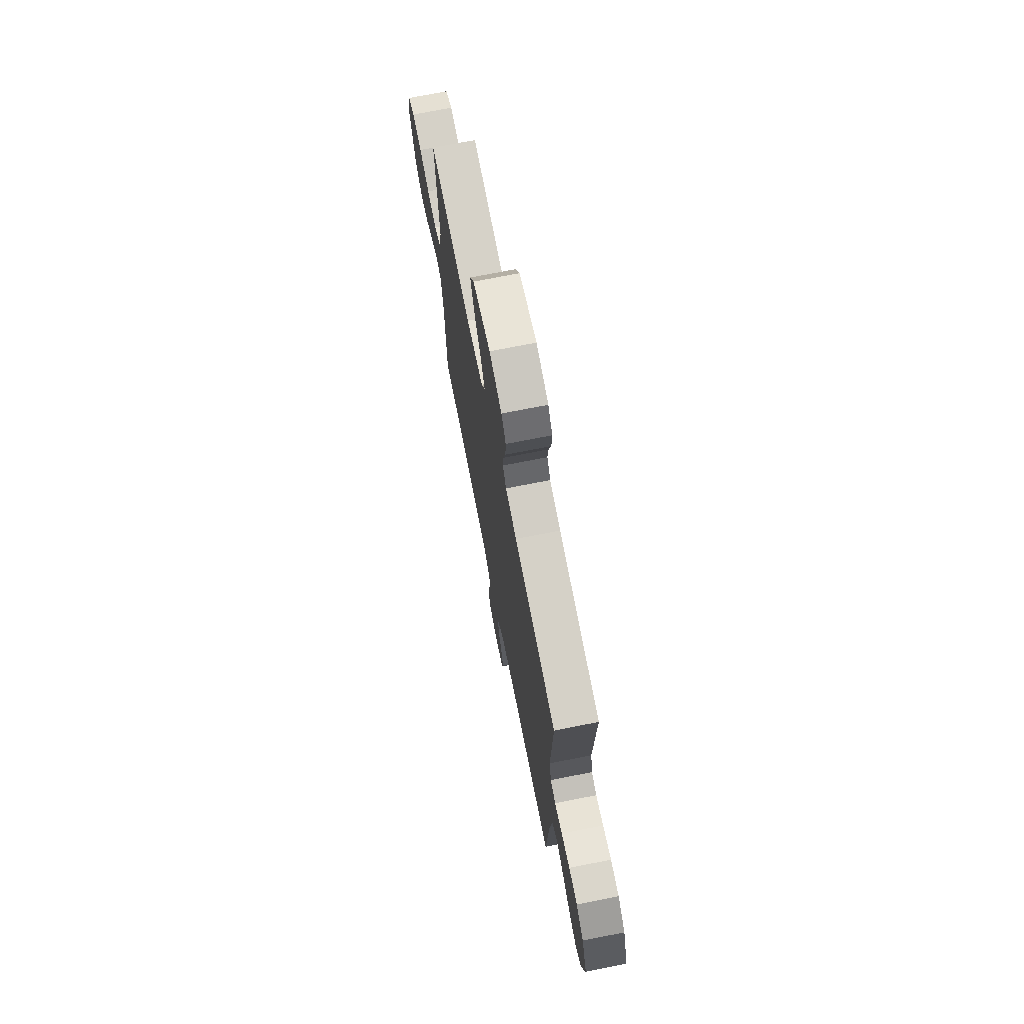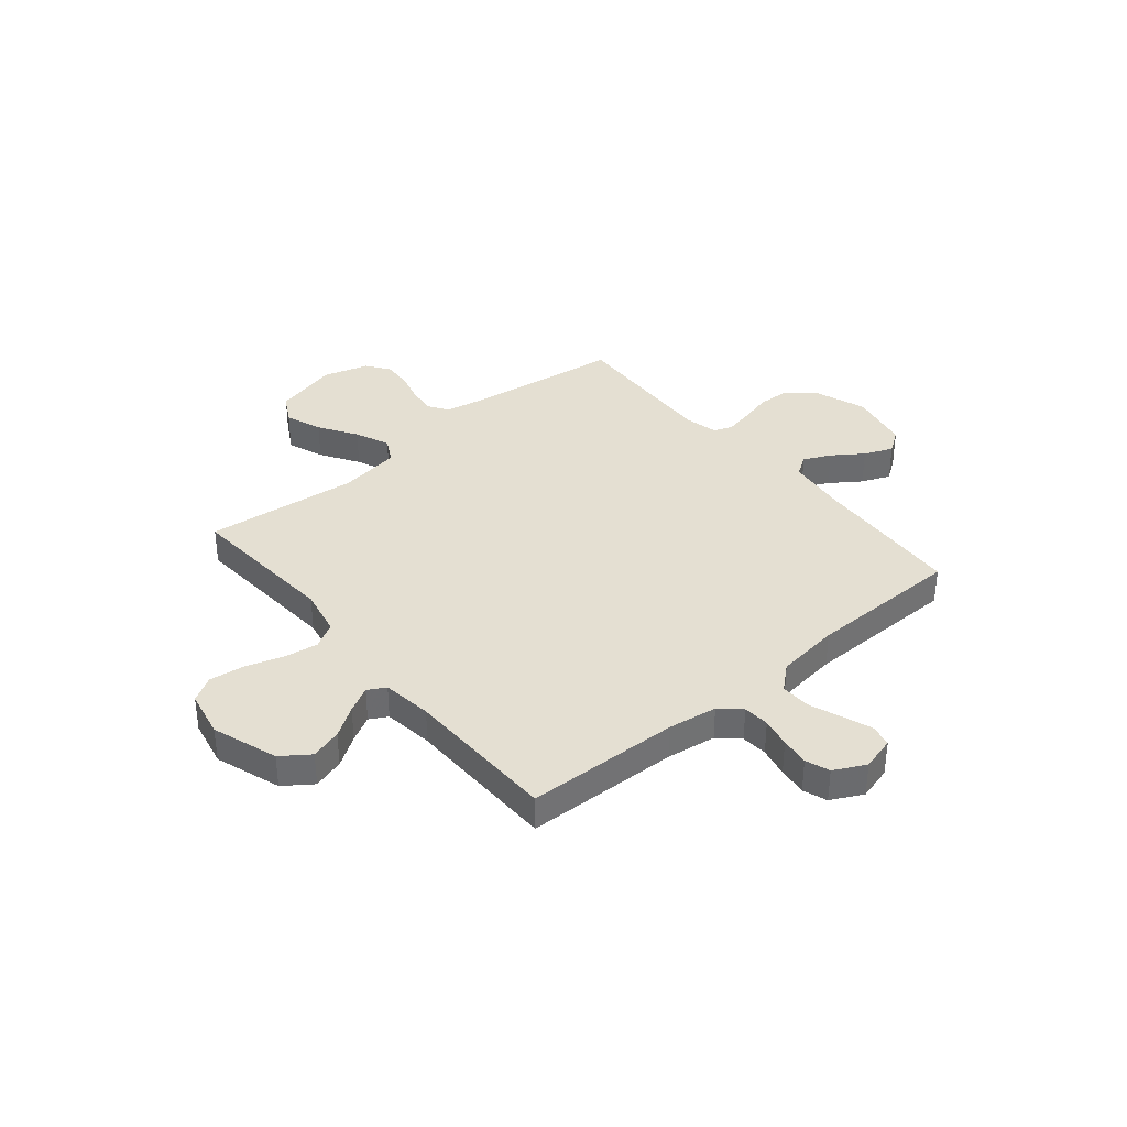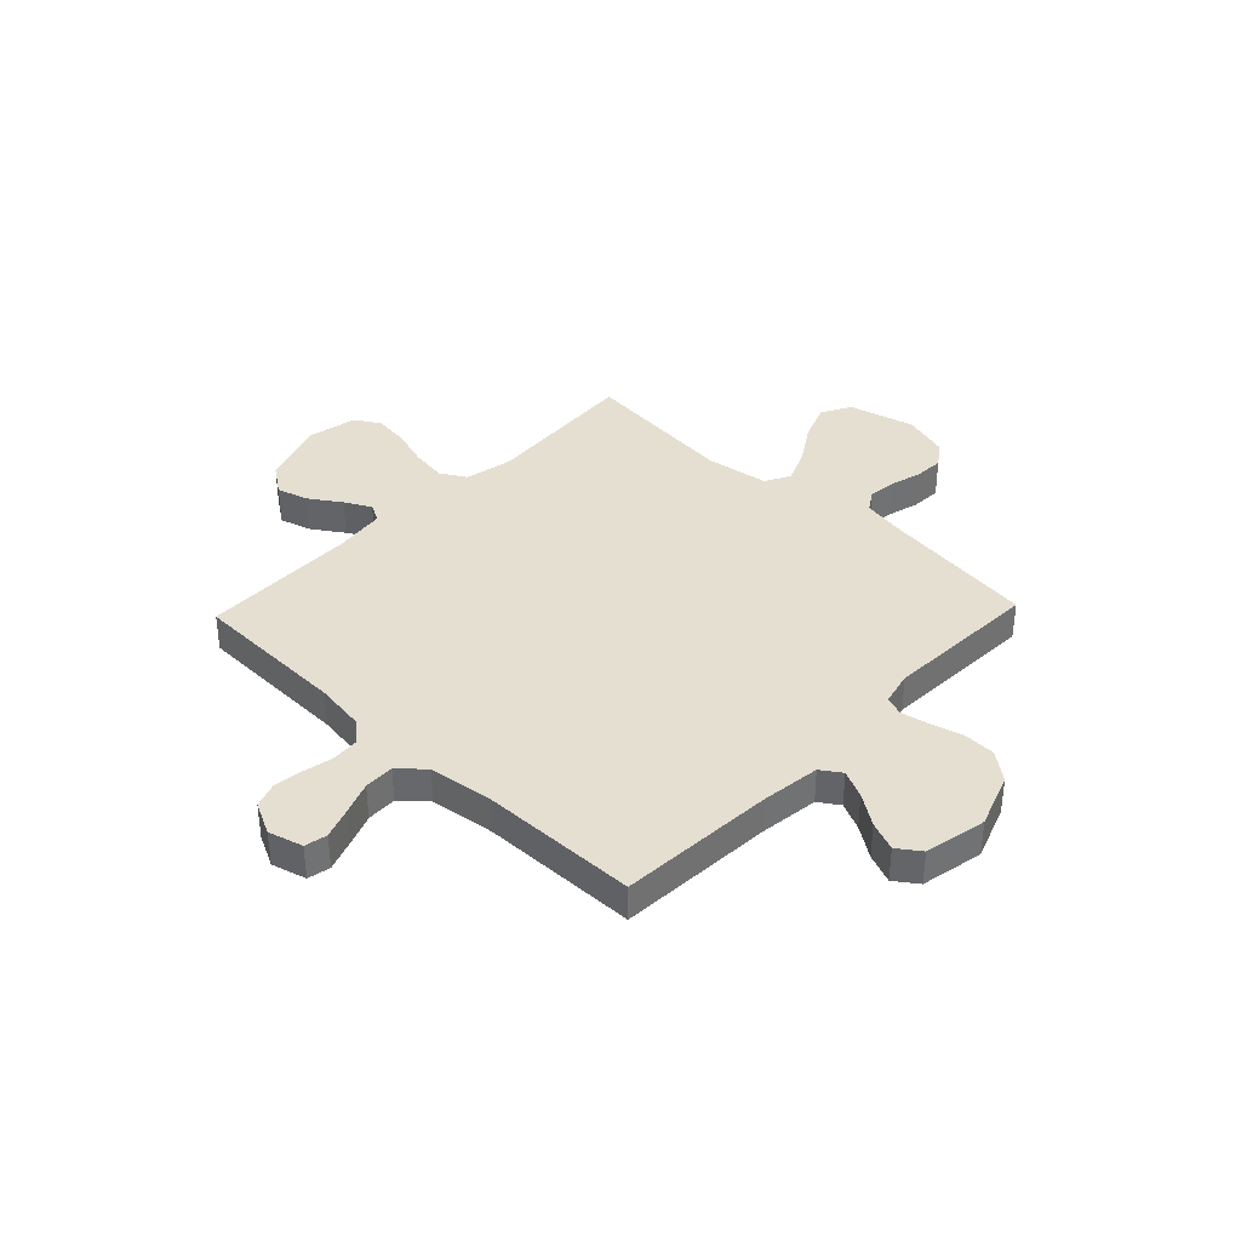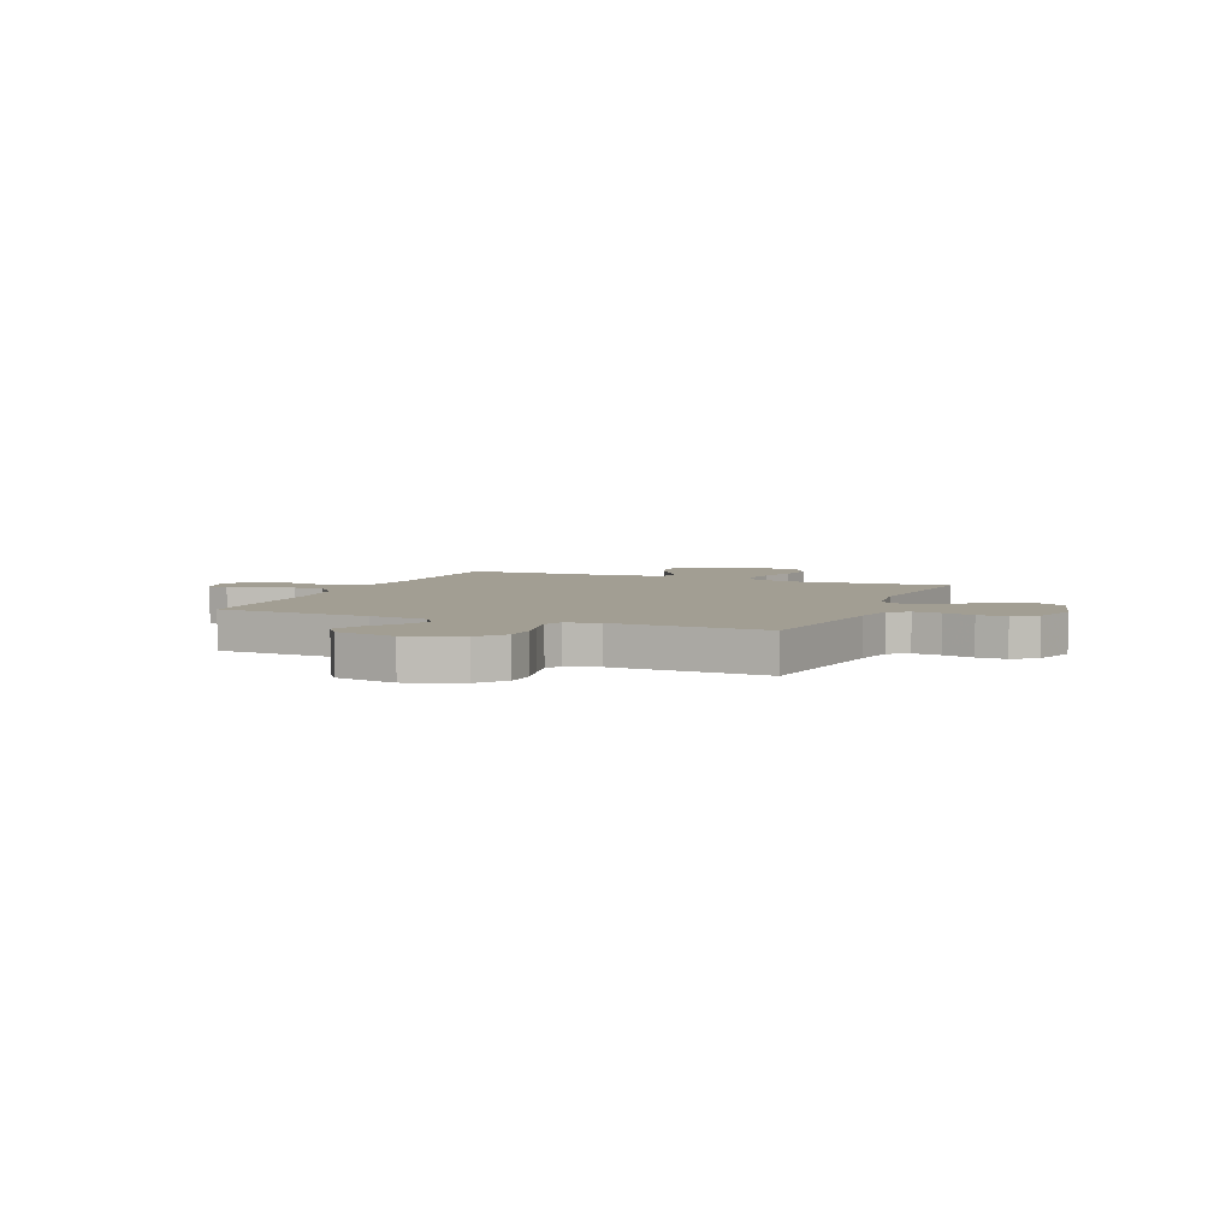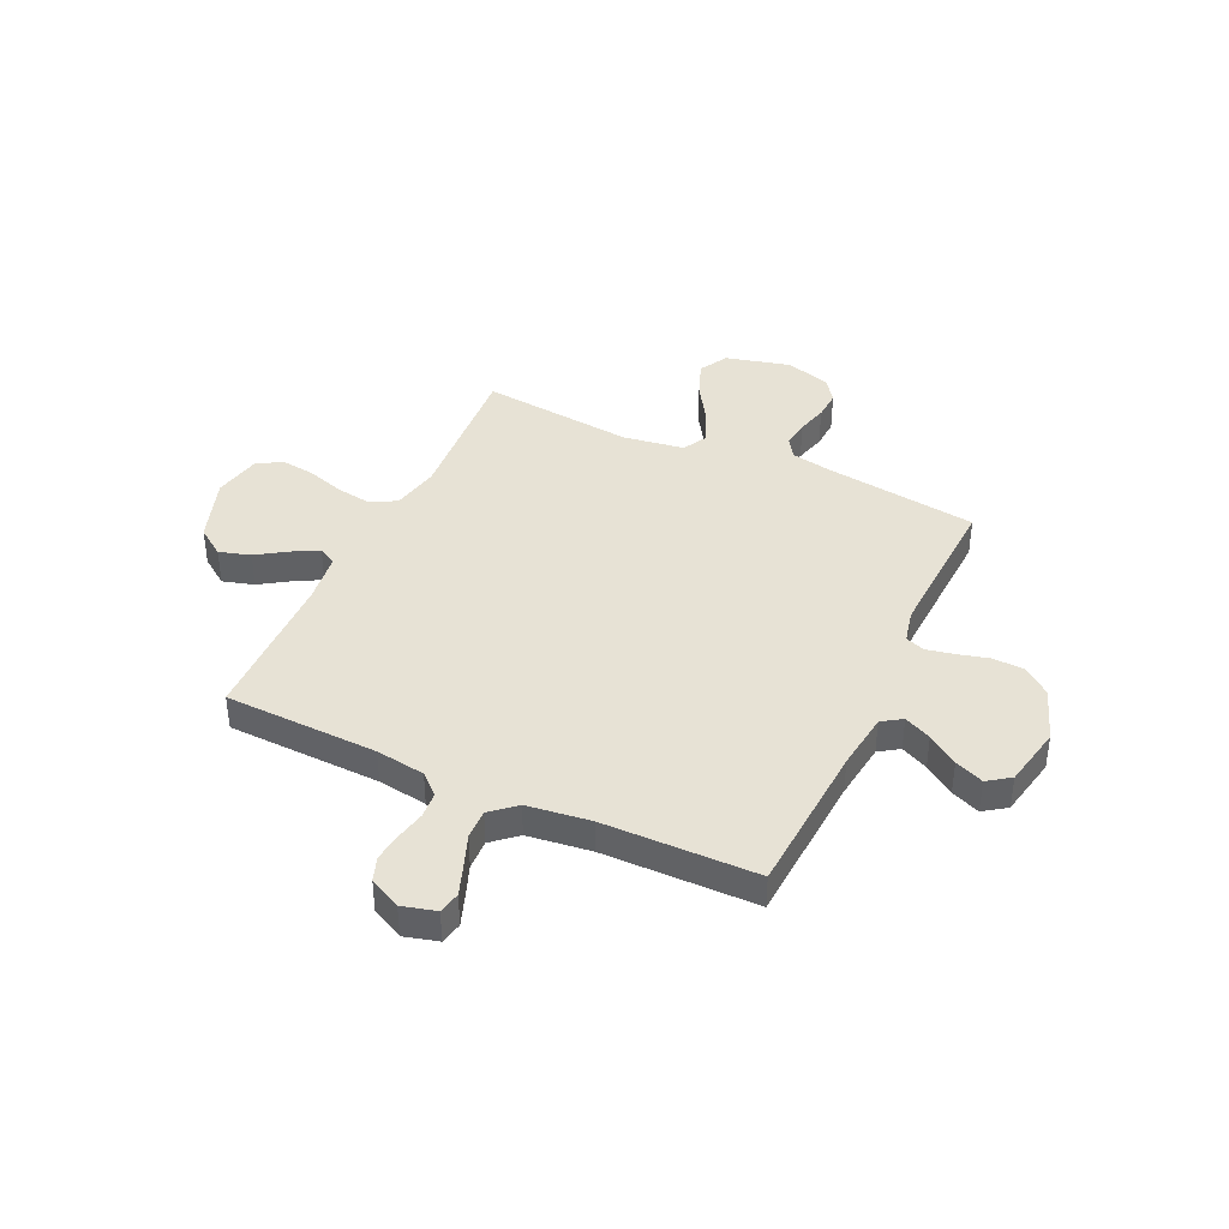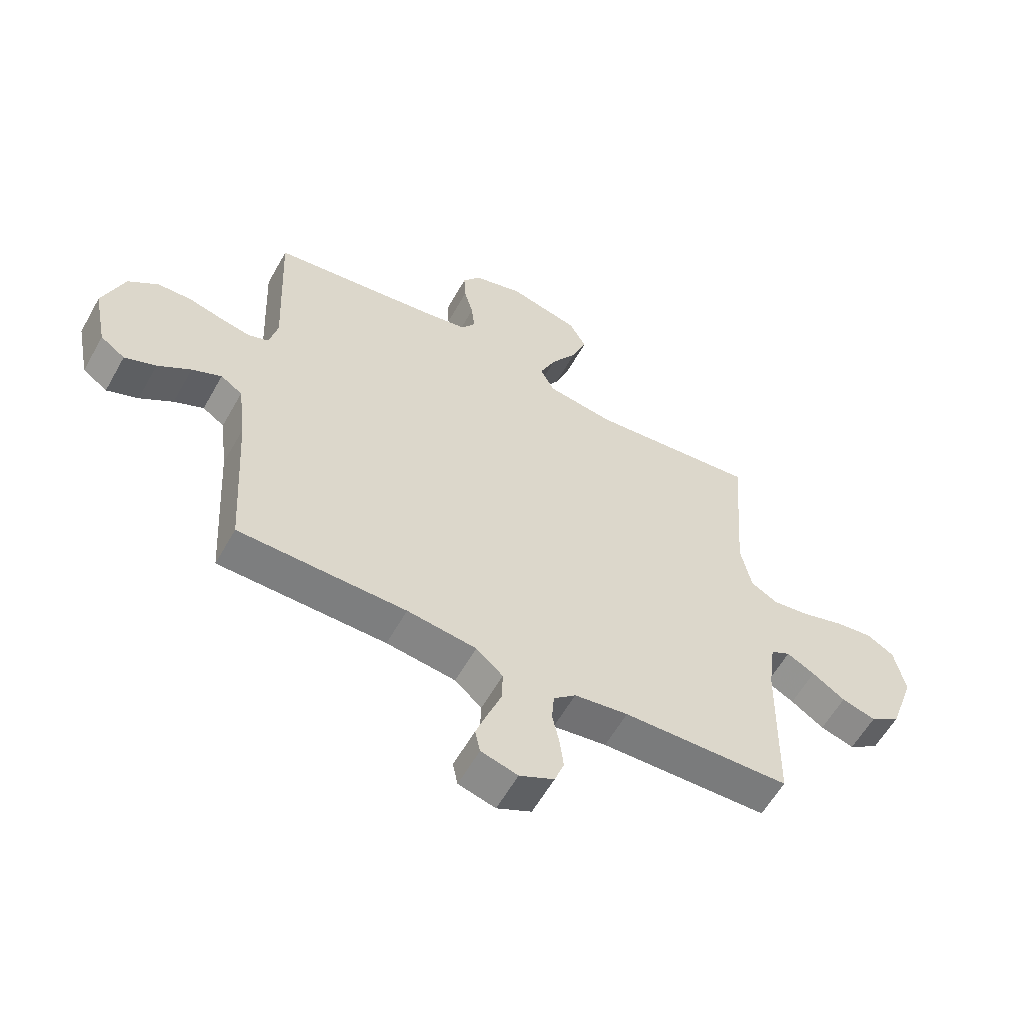
<metadata>
{"format":"obj","ext":"obj","renderer":"f3d","projection":"perspective","resolution":1024,"background":"white","views":[{"elev":72.3,"azim":-101.2,"up":"+Z"},{"elev":37.0,"azim":140.3,"up":"+Y"},{"elev":37.3,"azim":-136.4,"up":"+Y"},{"elev":5.0,"azim":-67.4,"up":"+Y"},{"elev":40.2,"azim":-155.0,"up":"+Y"},{"elev":-59.0,"azim":-29.2,"up":"+Z"}]}
</metadata>
<code>
v -0.5 0.07 -0.5
v -0.518 0.07 -0.2
v -0.532 0.07 -0.087
v -0.571 0.07 -0.061
v -0.624 0.07 -0.086
v -0.683 0.07 -0.127
v -0.739 0.07 -0.15
v -0.783 0.07 -0.119
v -0.807 0.07 0
v -0.769 0.07 0.105
v -0.715 0.07 0.147
v -0.654 0.07 0.149
v -0.593 0.07 0.133
v -0.539 0.07 0.122
v -0.502 0.07 0.136
v -0.487 0.07 0.2
v -0.5 0.07 0.5
v -0.2 0.07 0.54
v -0.121 0.07 0.555
v -0.096 0.07 0.593
v -0.102 0.07 0.647
v -0.118 0.07 0.707
v -0.121 0.07 0.764
v -0.089 0.07 0.809
v 0 0.07 0.835
v 0.126 0.07 0.803
v 0.157 0.07 0.747
v 0.13 0.07 0.676
v 0.083 0.07 0.602
v 0.054 0.07 0.535
v 0.08 0.07 0.487
v 0.2 0.07 0.469
v 0.5 0.07 0.5
v 0.478 0.07 0.2
v 0.497 0.07 0.108
v 0.546 0.07 0.08
v 0.614 0.07 0.09
v 0.687 0.07 0.113
v 0.755 0.07 0.122
v 0.804 0.07 0.093
v 0.823 0.07 0
v 0.779 0.07 -0.128
v 0.724 0.07 -0.167
v 0.663 0.07 -0.149
v 0.604 0.07 -0.11
v 0.554 0.07 -0.083
v 0.519 0.07 -0.102
v 0.506 0.07 -0.2
v 0.5 0.07 -0.5
v 0.2 0.07 -0.509
v 0.104 0.07 -0.523
v 0.064 0.07 -0.559
v 0.06 0.07 -0.61
v 0.072 0.07 -0.668
v 0.079 0.07 -0.724
v 0.062 0.07 -0.771
v 0 0.07 -0.802
v -0.066 0.07 -0.784
v -0.075 0.07 -0.741
v -0.054 0.07 -0.683
v -0.03 0.07 -0.62
v -0.028 0.07 -0.562
v -0.076 0.07 -0.52
v -0.2 0.07 -0.504
v -0.5 0 -0.5
v -0.518 0 -0.2
v -0.532 0 -0.087
v -0.571 0 -0.061
v -0.624 0 -0.086
v -0.683 0 -0.127
v -0.739 0 -0.15
v -0.783 0 -0.119
v -0.807 0 0
v -0.769 0 0.105
v -0.715 0 0.147
v -0.654 0 0.149
v -0.593 0 0.133
v -0.539 0 0.122
v -0.502 0 0.136
v -0.487 0 0.2
v -0.5 0 0.5
v -0.2 0 0.54
v -0.121 0 0.555
v -0.096 0 0.593
v -0.102 0 0.647
v -0.118 0 0.707
v -0.121 0 0.764
v -0.089 0 0.809
v 0 0 0.835
v 0.126 0 0.803
v 0.157 0 0.747
v 0.13 0 0.676
v 0.083 0 0.602
v 0.054 0 0.535
v 0.08 0 0.487
v 0.2 0 0.469
v 0.5 0 0.5
v 0.478 0 0.2
v 0.497 0 0.108
v 0.546 0 0.08
v 0.614 0 0.09
v 0.687 0 0.113
v 0.755 0 0.122
v 0.804 0 0.093
v 0.823 0 0
v 0.779 0 -0.128
v 0.724 0 -0.167
v 0.663 0 -0.149
v 0.604 0 -0.11
v 0.554 0 -0.083
v 0.519 0 -0.102
v 0.506 0 -0.2
v 0.5 0 -0.5
v 0.2 0 -0.509
v 0.104 0 -0.523
v 0.064 0 -0.559
v 0.06 0 -0.61
v 0.072 0 -0.668
v 0.079 0 -0.724
v 0.062 0 -0.771
v 0 0 -0.802
v -0.066 0 -0.784
v -0.075 0 -0.741
v -0.054 0 -0.683
v -0.03 0 -0.62
v -0.028 0 -0.562
v -0.076 0 -0.52
v -0.2 0 -0.504
f 59 60 61
f 58 59 61
f 57 58 61
f 56 57 61
f 55 56 61
f 54 55 61
f 53 54 61
f 52 53 61 62
f 51 52 62 63
f 48 49 50
f 51 63 64
f 50 51 64
f 48 50 64
f 47 48 64
f 43 44 45
f 42 43 45
f 41 42 45
f 40 41 45
f 39 40 45
f 38 39 45
f 37 38 45
f 36 37 45 46
f 35 36 46 47
f 32 33 34
f 64 1 2
f 47 64 2
f 35 47 2
f 34 35 2
f 32 34 2
f 31 32 2
f 27 28 29
f 26 27 29
f 25 26 29
f 24 25 29
f 23 24 29
f 22 23 29
f 21 22 29
f 20 21 29 30
f 16 17 18
f 15 16 18 19
f 11 12 13
f 10 11 13
f 9 10 13
f 8 9 13
f 7 8 13
f 6 7 13
f 5 6 13
f 4 5 13 14
f 3 4 14 15
f 31 2 3
f 30 31 3
f 20 30 3
f 19 20 3
f 3 15 19
f 125 124 123
f 125 123 122
f 125 122 121
f 125 121 120
f 125 120 119
f 125 119 118
f 125 118 117
f 126 125 117 116
f 127 126 116 115
f 114 113 112
f 128 127 115
f 128 115 114
f 128 114 112
f 128 112 111
f 109 108 107
f 109 107 106
f 109 106 105
f 109 105 104
f 109 104 103
f 109 103 102
f 109 102 101
f 110 109 101 100
f 111 110 100 99
f 98 97 96
f 66 65 128
f 66 128 111
f 66 111 99
f 66 99 98
f 66 98 96
f 66 96 95
f 93 92 91
f 93 91 90
f 93 90 89
f 93 89 88
f 93 88 87
f 93 87 86
f 93 86 85
f 94 93 85 84
f 82 81 80
f 83 82 80 79
f 77 76 75
f 77 75 74
f 77 74 73
f 77 73 72
f 77 72 71
f 77 71 70
f 77 70 69
f 78 77 69 68
f 79 78 68 67
f 67 66 95
f 67 95 94
f 67 94 84
f 67 84 83
f 83 79 67
f 1 65 66 2
f 2 66 67 3
f 3 67 68 4
f 4 68 69 5
f 5 69 70 6
f 6 70 71 7
f 7 71 72 8
f 8 72 73 9
f 9 73 74 10
f 10 74 75 11
f 11 75 76 12
f 12 76 77 13
f 13 77 78 14
f 14 78 79 15
f 15 79 80 16
f 16 80 81 17
f 17 81 82 18
f 18 82 83 19
f 19 83 84 20
f 20 84 85 21
f 21 85 86 22
f 22 86 87 23
f 23 87 88 24
f 24 88 89 25
f 25 89 90 26
f 26 90 91 27
f 27 91 92 28
f 28 92 93 29
f 29 93 94 30
f 30 94 95 31
f 31 95 96 32
f 32 96 97 33
f 33 97 98 34
f 34 98 99 35
f 35 99 100 36
f 36 100 101 37
f 37 101 102 38
f 38 102 103 39
f 39 103 104 40
f 40 104 105 41
f 41 105 106 42
f 42 106 107 43
f 43 107 108 44
f 44 108 109 45
f 45 109 110 46
f 46 110 111 47
f 47 111 112 48
f 48 112 113 49
f 49 113 114 50
f 50 114 115 51
f 51 115 116 52
f 52 116 117 53
f 53 117 118 54
f 54 118 119 55
f 55 119 120 56
f 56 120 121 57
f 57 121 122 58
f 58 122 123 59
f 59 123 124 60
f 60 124 125 61
f 61 125 126 62
f 62 126 127 63
f 63 127 128 64
f 64 128 65 1

</code>
